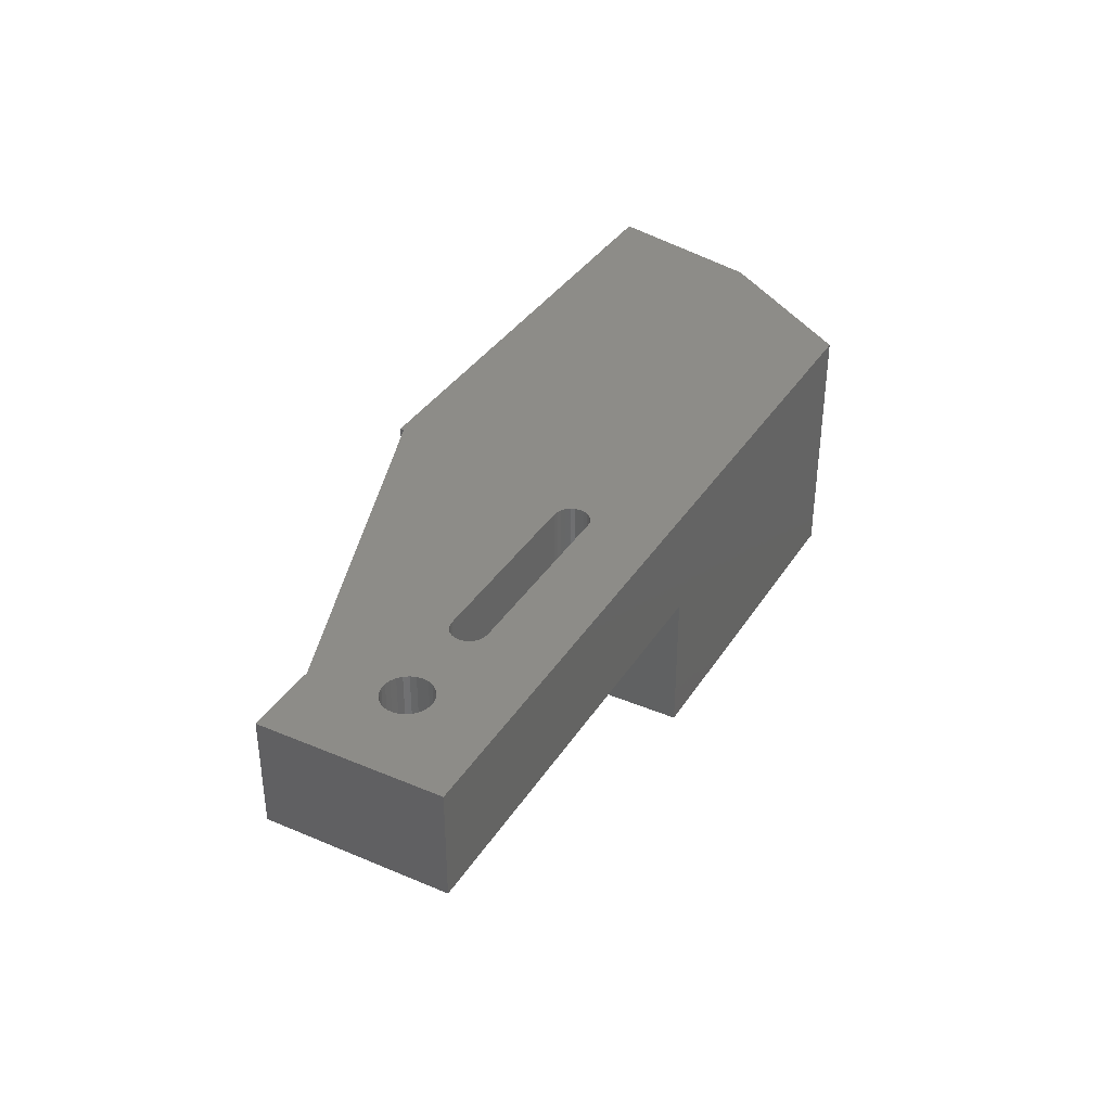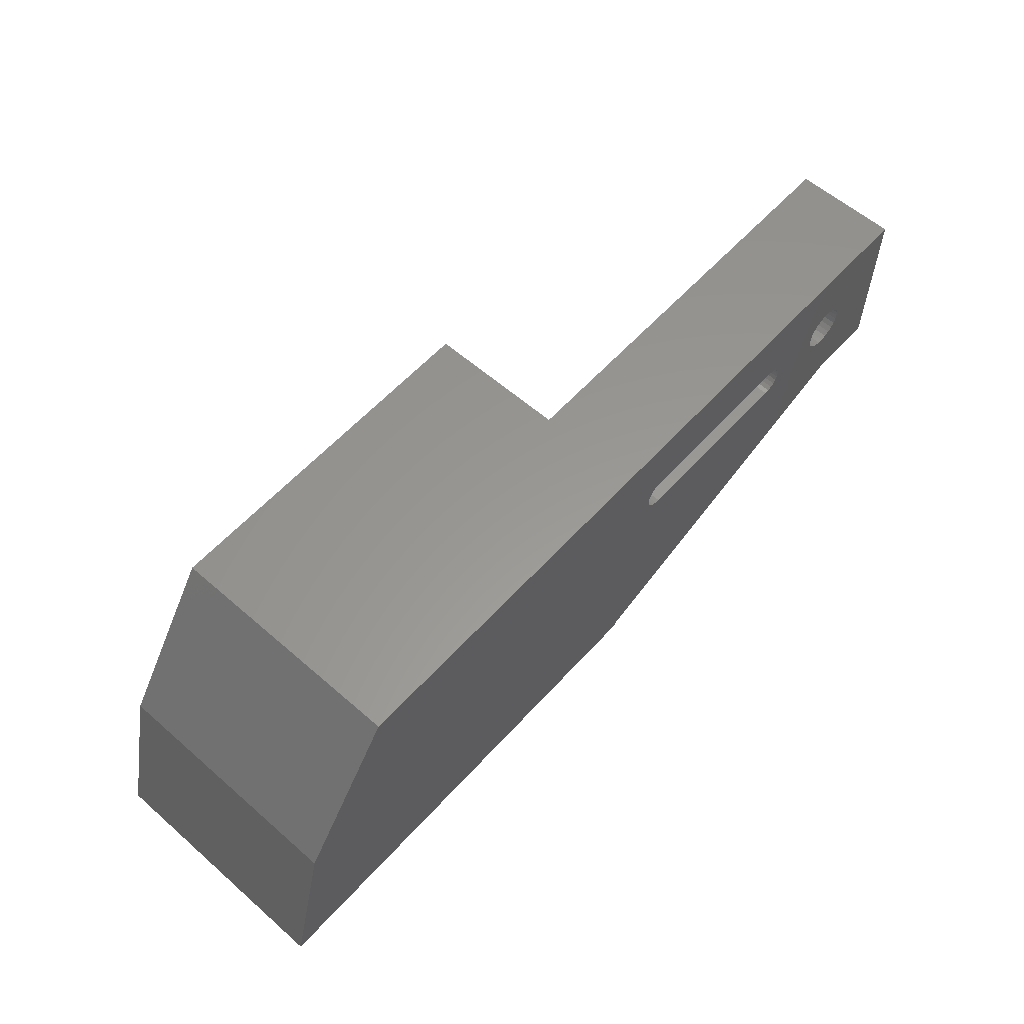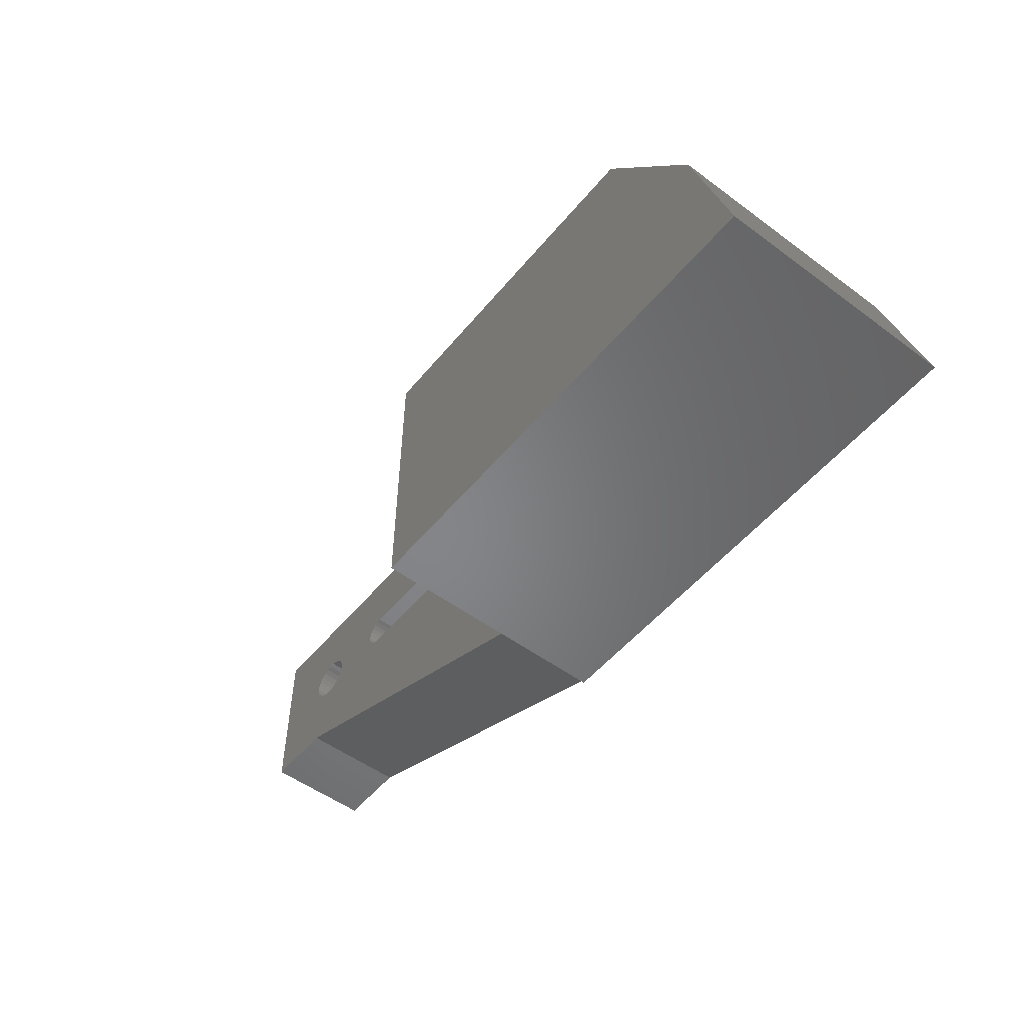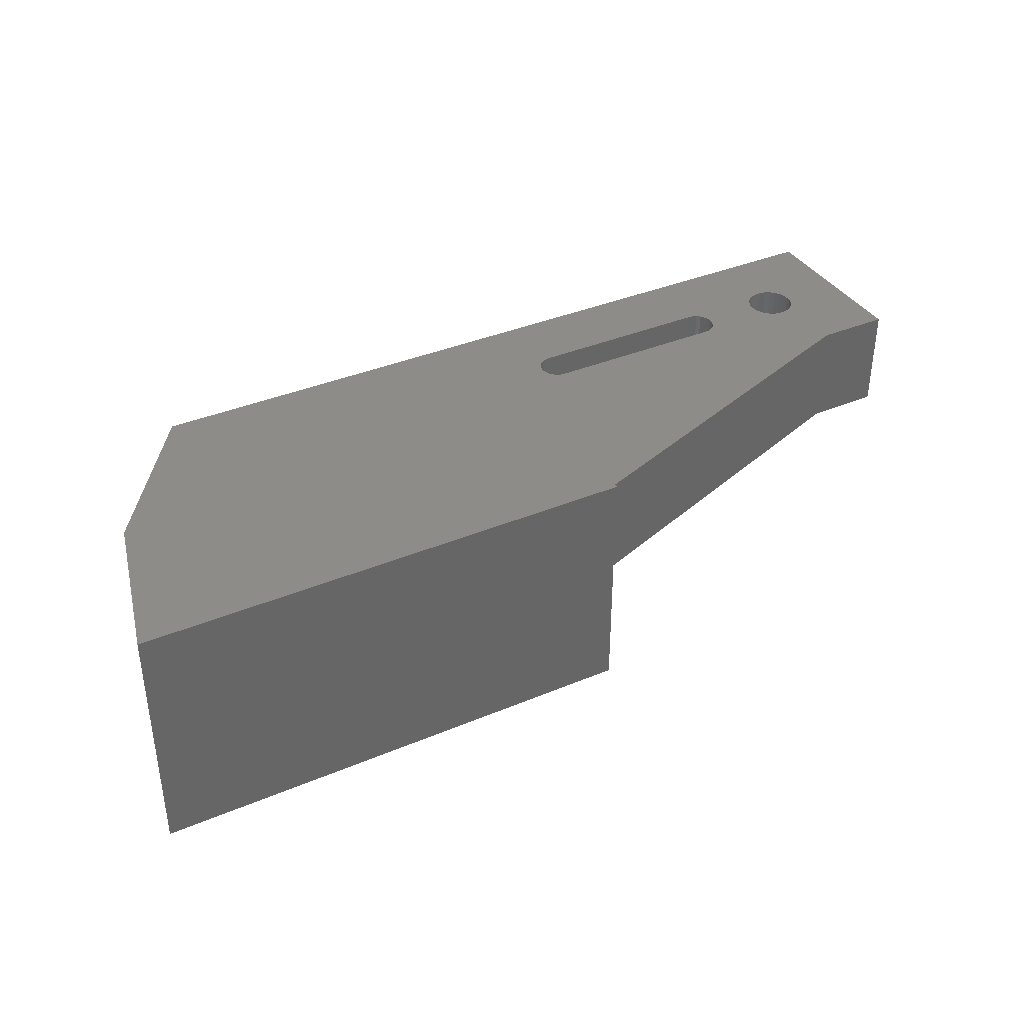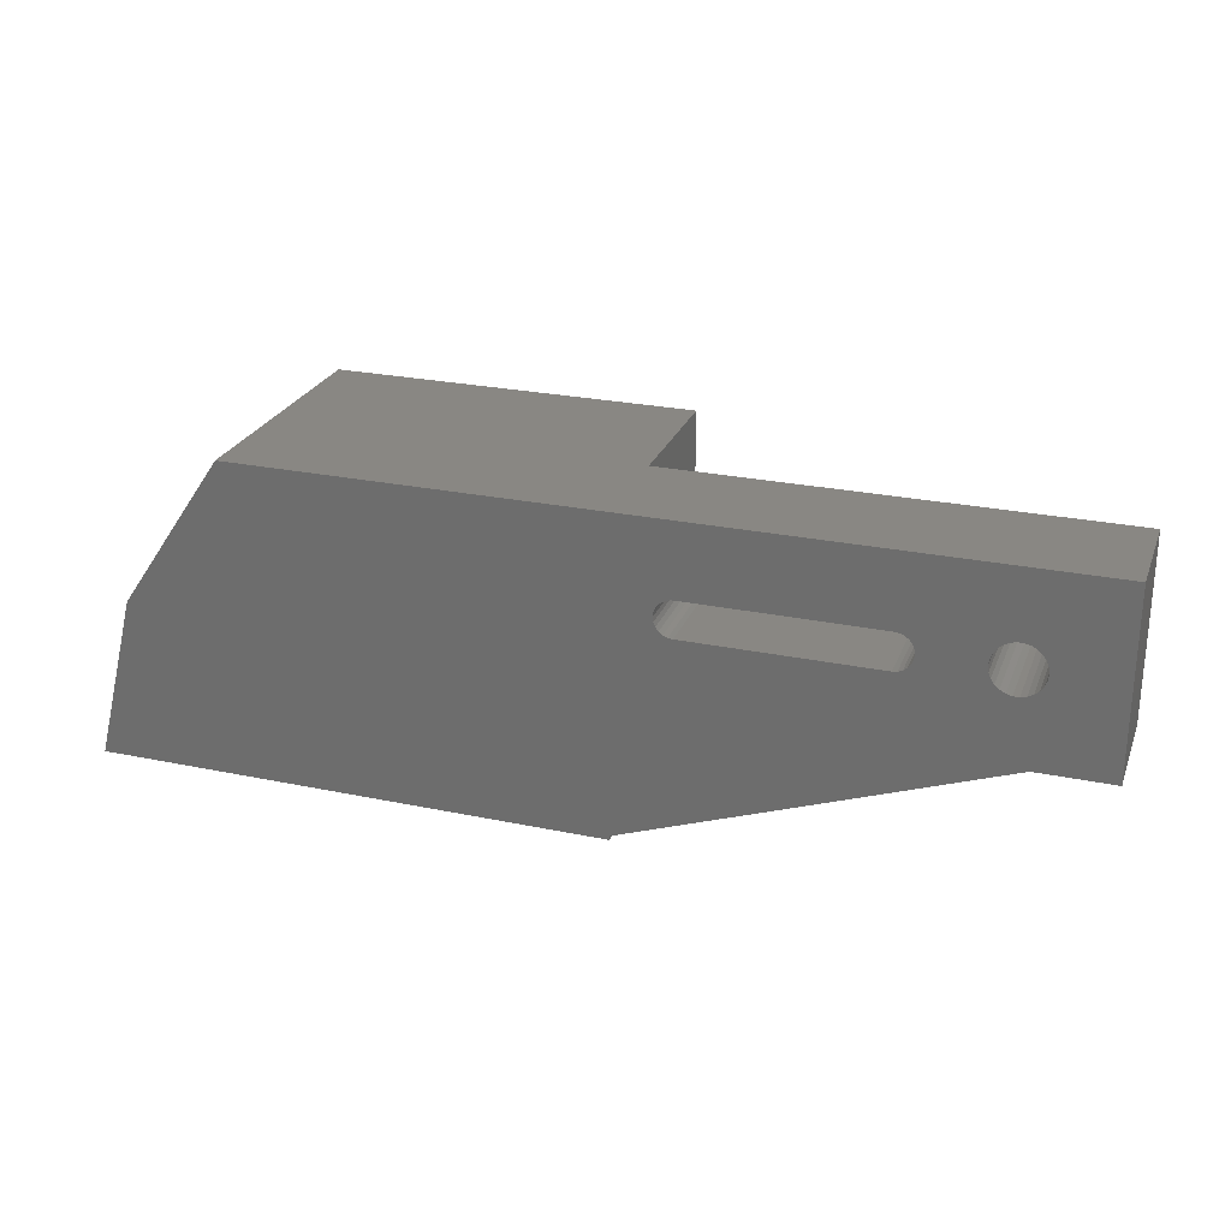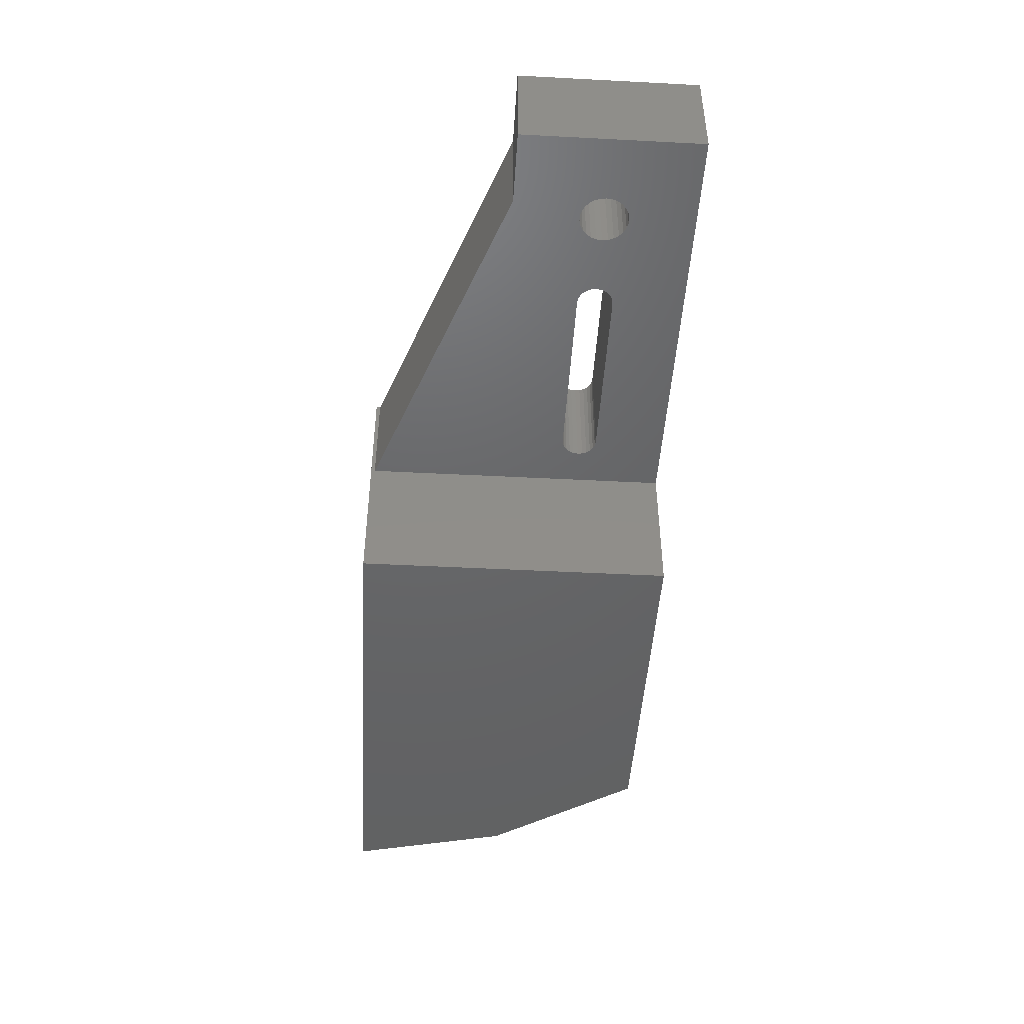
<metadata>
{"format":"stl","ext":"stl","renderer":"f3d","projection":"perspective","resolution":1024,"background":"white","views":[{"elev":36.5,"azim":118.7,"up":"+Z"},{"elev":59.0,"azim":-48.1,"up":"+Y"},{"elev":-52.5,"azim":-128.5,"up":"+Y"},{"elev":37.6,"azim":-28.2,"up":"+Z"},{"elev":25.7,"azim":18.5,"up":"+Y"},{"elev":-46.5,"azim":86.6,"up":"+Z"}]}
</metadata>
<code>
# stl→obj: 122 verts, 248 faces
v -16.9 42.3 49.5
v -16.9 42.3 43.5
v -61.09 42.3 49.5
v -41 42.3 43.5
v -61.09 42.3 35.5
v -41 42.3 35.5
v -41 24.8 35.5
v -41 25.02 43.5
v -41 24.8 49.5
v -41 25.02 49.5
v -21 32.3 49.5
v -21 32.3 43.5
v -16.9 32.3 49.5
v -16.9 32.3 43.5
v -38.83 37.04 43.5
v -38.73 36.8 43.5
v -38.57 36.59 43.5
v -38.36 36.43 43.5
v -38.12 36.33 43.5
v -37.86 36.3 43.5
v -27.54 36.3 43.5
v -22.67 36.19 43.5
v -22.38 36.04 43.5
v -22.06 35.96 43.5
v -21.74 35.96 43.5
v -21.74 38.64 43.5
v -22.06 38.64 43.5
v -22.38 38.56 43.5
v -22.67 38.41 43.5
v -27.54 38.3 43.5
v -37.86 38.3 43.5
v -38.12 38.27 43.5
v -38.36 38.17 43.5
v -38.57 38.01 43.5
v -38.73 37.8 43.5
v -38.83 37.56 43.5
v -38.86 37.3 43.5
v -20.7 36.67 43.5
v -20.59 36.98 43.5
v -20.55 37.3 43.5
v -20.59 37.62 43.5
v -20.7 37.93 43.5
v -20.89 38.2 43.5
v -21.13 38.41 43.5
v -21.42 38.56 43.5
v -21.42 36.04 43.5
v -21.13 36.19 43.5
v -20.89 36.4 43.5
v -22.91 36.4 43.5
v -27.28 36.33 43.5
v -27.04 36.43 43.5
v -23.1 36.67 43.5
v -26.84 36.59 43.5
v -23.21 36.98 43.5
v -26.68 36.8 43.5
v -26.58 37.04 43.5
v -23.25 37.3 43.5
v -26.54 37.3 43.5
v -23.21 37.62 43.5
v -26.58 37.56 43.5
v -23.1 37.93 43.5
v -26.68 37.8 43.5
v -26.84 38.01 43.5
v -22.91 38.2 43.5
v -27.04 38.17 43.5
v -27.28 38.27 43.5
v -37.86 36.3 49.5
v -38.12 36.33 49.5
v -66.83 33.89 49.5
v -38.36 36.43 49.5
v -38.57 36.59 49.5
v -38.73 36.8 49.5
v -38.83 37.04 49.5
v -38.86 37.3 49.5
v -38.83 37.56 49.5
v -38.73 37.8 49.5
v -38.57 38.01 49.5
v -38.36 38.17 49.5
v -38.12 38.27 49.5
v -37.86 38.3 49.5
v -27.54 38.3 49.5
v -22.67 38.41 49.5
v -22.38 38.56 49.5
v -22.06 38.64 49.5
v -21.74 38.64 49.5
v -21.74 35.96 49.5
v -22.06 35.96 49.5
v -22.38 36.04 49.5
v -22.67 36.19 49.5
v -27.54 36.3 49.5
v -69.15 24.8 49.5
v -21.42 38.56 49.5
v -21.13 38.41 49.5
v -20.89 38.2 49.5
v -20.7 37.93 49.5
v -20.59 37.62 49.5
v -20.55 37.3 49.5
v -20.59 36.98 49.5
v -20.7 36.67 49.5
v -20.89 36.4 49.5
v -21.13 36.19 49.5
v -21.42 36.04 49.5
v -27.04 36.43 49.5
v -27.28 36.33 49.5
v -22.91 36.4 49.5
v -26.58 37.04 49.5
v -26.68 36.8 49.5
v -23.21 36.98 49.5
v -26.84 36.59 49.5
v -23.1 36.67 49.5
v -26.84 38.01 49.5
v -26.68 37.8 49.5
v -23.1 37.93 49.5
v -26.58 37.56 49.5
v -23.21 37.62 49.5
v -26.54 37.3 49.5
v -23.25 37.3 49.5
v -27.28 38.27 49.5
v -27.04 38.17 49.5
v -22.91 38.2 49.5
v -69.15 24.8 35.5
v -66.83 33.89 35.5
f 1 2 3
f 3 2 4
f 3 4 5
f 5 4 6
f 6 4 7
f 7 4 8
f 7 8 9
f 9 8 10
f 11 12 13
f 13 12 14
f 8 4 15
f 8 15 16
f 8 16 17
f 8 17 18
f 8 18 19
f 8 19 20
f 8 20 21
f 8 21 22
f 8 22 23
f 8 23 24
f 8 24 25
f 8 25 12
f 4 2 26
f 4 26 27
f 4 27 28
f 4 28 29
f 4 29 30
f 4 30 31
f 4 31 32
f 4 32 33
f 4 33 34
f 4 34 35
f 4 35 36
f 4 36 37
f 4 37 15
f 2 38 39
f 2 39 40
f 2 40 41
f 2 41 42
f 2 42 43
f 2 43 44
f 2 44 45
f 2 45 26
f 14 12 25
f 14 25 46
f 14 46 47
f 14 47 48
f 14 48 38
f 14 38 2
f 22 21 49
f 49 21 50
f 49 50 51
f 49 51 52
f 52 51 53
f 52 53 54
f 54 53 55
f 54 55 56
f 54 56 57
f 57 56 58
f 57 58 59
f 59 58 60
f 59 60 61
f 61 60 62
f 61 62 63
f 61 63 64
f 64 63 65
f 64 65 29
f 29 65 66
f 29 66 30
f 67 68 69
f 68 3 69
f 3 68 70
f 3 70 71
f 3 71 72
f 3 72 73
f 3 73 74
f 3 74 75
f 3 75 76
f 3 76 77
f 3 77 78
f 3 78 79
f 3 79 80
f 3 80 81
f 3 81 82
f 3 82 83
f 3 83 84
f 3 84 85
f 3 85 1
f 10 11 86
f 10 86 87
f 10 87 88
f 10 88 89
f 10 89 90
f 10 90 67
f 10 67 69
f 10 69 91
f 10 91 9
f 1 85 92
f 1 92 93
f 1 93 94
f 1 94 95
f 1 95 96
f 1 96 97
f 1 97 98
f 1 98 99
f 13 1 99
f 13 99 100
f 13 100 101
f 13 101 102
f 13 102 86
f 13 86 11
f 103 104 105
f 105 104 90
f 105 90 89
f 106 107 108
f 108 107 109
f 108 109 110
f 110 109 103
f 110 103 105
f 111 112 113
f 113 112 114
f 113 114 115
f 115 114 116
f 115 116 117
f 117 116 106
f 117 106 108
f 81 118 82
f 82 118 119
f 82 119 120
f 120 119 111
f 120 111 113
f 7 121 6
f 6 121 122
f 6 122 5
f 12 11 8
f 8 11 10
f 122 69 5
f 5 69 3
f 91 121 9
f 9 121 7
f 121 91 122
f 122 91 69
f 13 14 1
f 1 14 2
f 116 56 106
f 106 56 55
f 106 55 107
f 107 55 53
f 107 53 109
f 109 53 51
f 109 51 103
f 103 51 50
f 103 50 104
f 104 50 21
f 104 21 90
f 56 116 58
f 58 116 114
f 58 114 60
f 60 114 112
f 60 112 62
f 62 112 111
f 62 111 63
f 63 111 119
f 63 119 65
f 65 119 118
f 65 118 66
f 66 118 81
f 66 81 30
f 67 90 20
f 20 90 21
f 74 36 75
f 75 36 35
f 75 35 76
f 76 35 34
f 76 34 77
f 77 34 33
f 77 33 78
f 78 33 32
f 78 32 79
f 79 32 31
f 79 31 80
f 36 74 37
f 37 74 73
f 37 73 15
f 15 73 72
f 15 72 16
f 16 72 71
f 16 71 17
f 17 71 70
f 17 70 18
f 18 70 68
f 18 68 19
f 19 68 67
f 19 67 20
f 81 80 30
f 30 80 31
f 87 23 88
f 88 23 22
f 88 22 89
f 89 22 49
f 89 49 105
f 105 49 52
f 105 52 110
f 110 52 54
f 110 54 108
f 108 54 57
f 108 57 117
f 23 87 24
f 24 87 86
f 24 86 25
f 25 86 102
f 25 102 46
f 46 102 101
f 46 101 47
f 47 101 100
f 47 100 48
f 48 100 99
f 48 99 38
f 38 99 98
f 38 98 39
f 39 98 97
f 39 97 40
f 85 45 92
f 92 45 44
f 92 44 93
f 93 44 43
f 93 43 94
f 94 43 42
f 94 42 95
f 95 42 41
f 95 41 96
f 96 41 40
f 96 40 97
f 45 85 26
f 26 85 84
f 26 84 27
f 27 84 83
f 27 83 28
f 28 83 82
f 28 82 29
f 29 82 120
f 29 120 64
f 64 120 113
f 64 113 61
f 61 113 115
f 61 115 59
f 59 115 117
f 59 117 57

</code>
